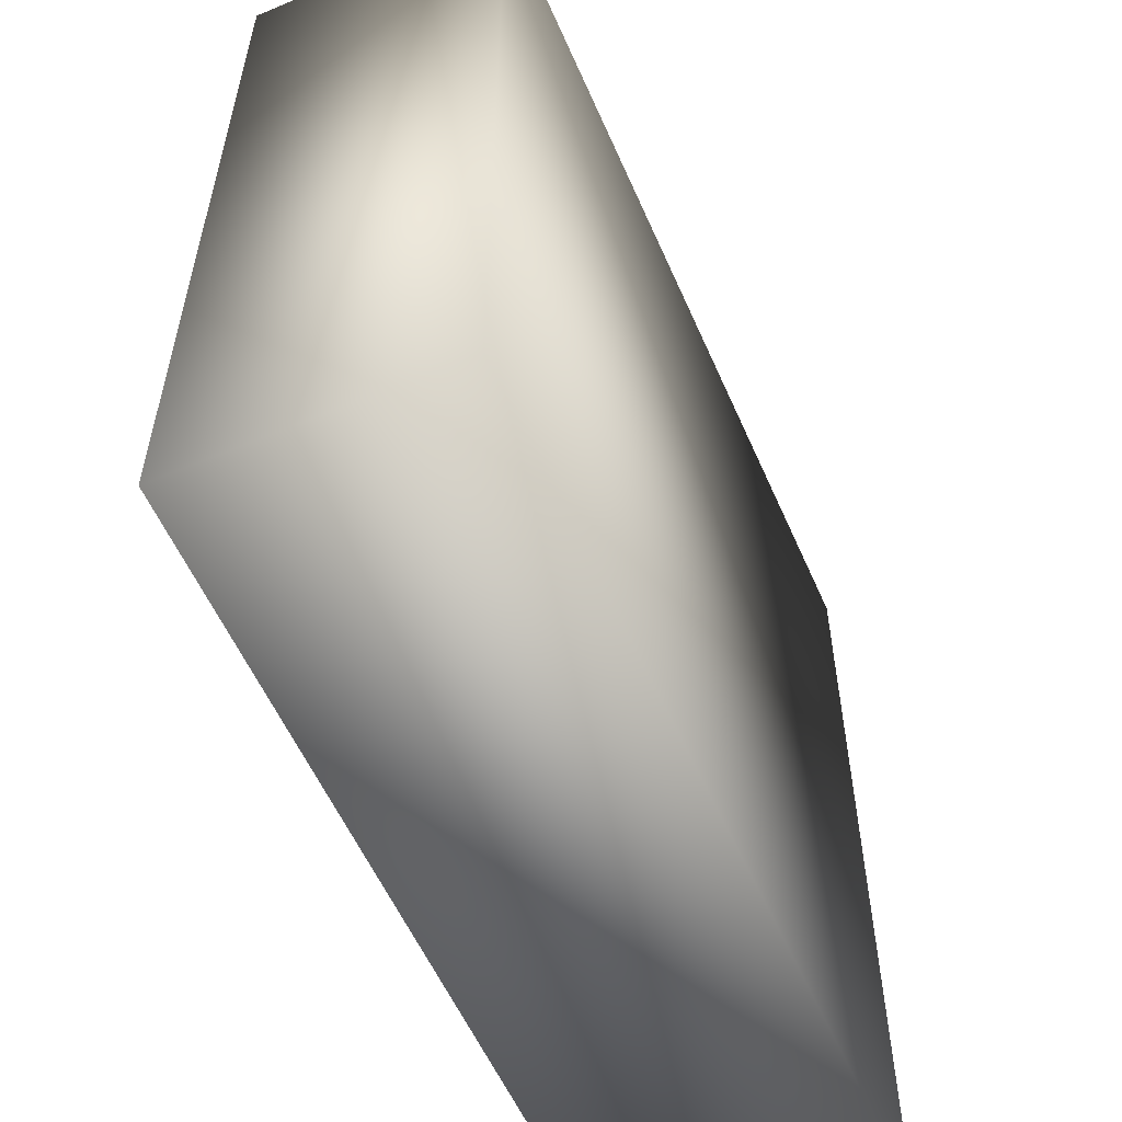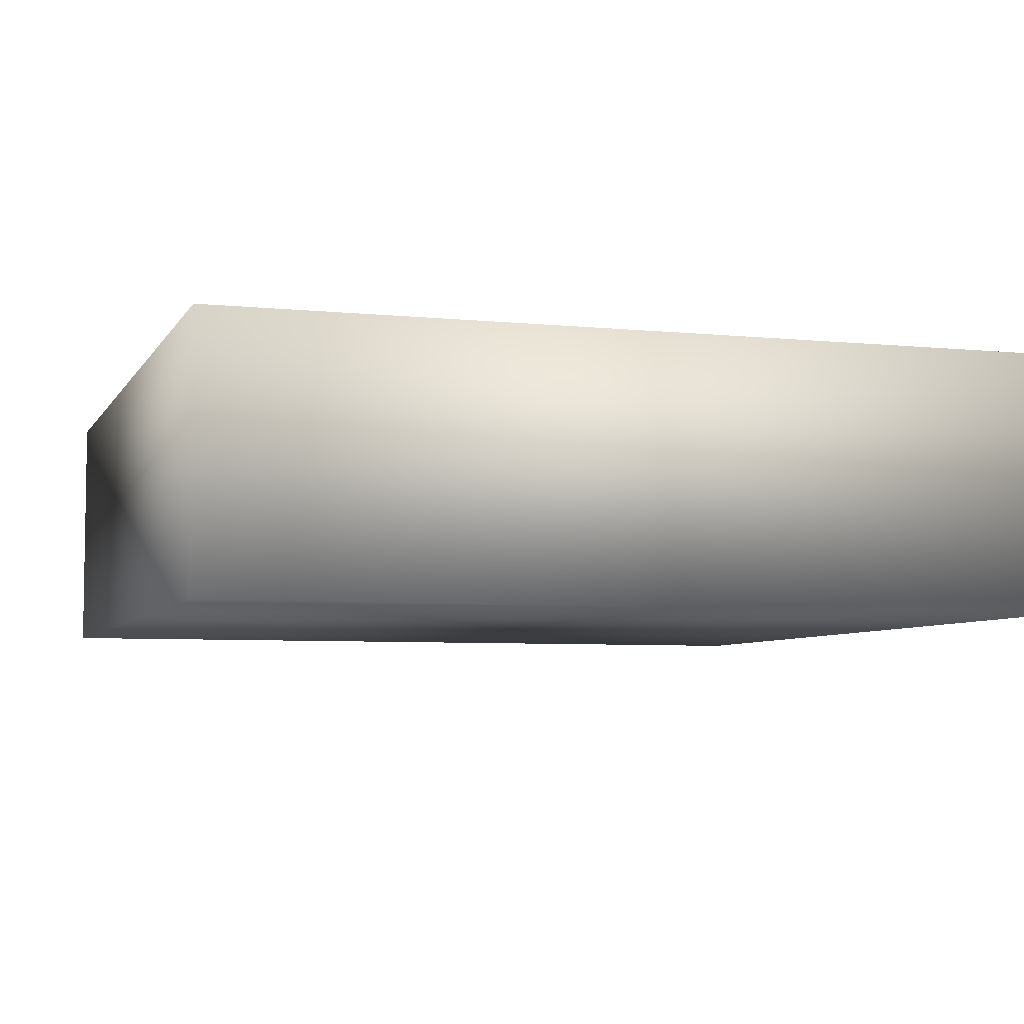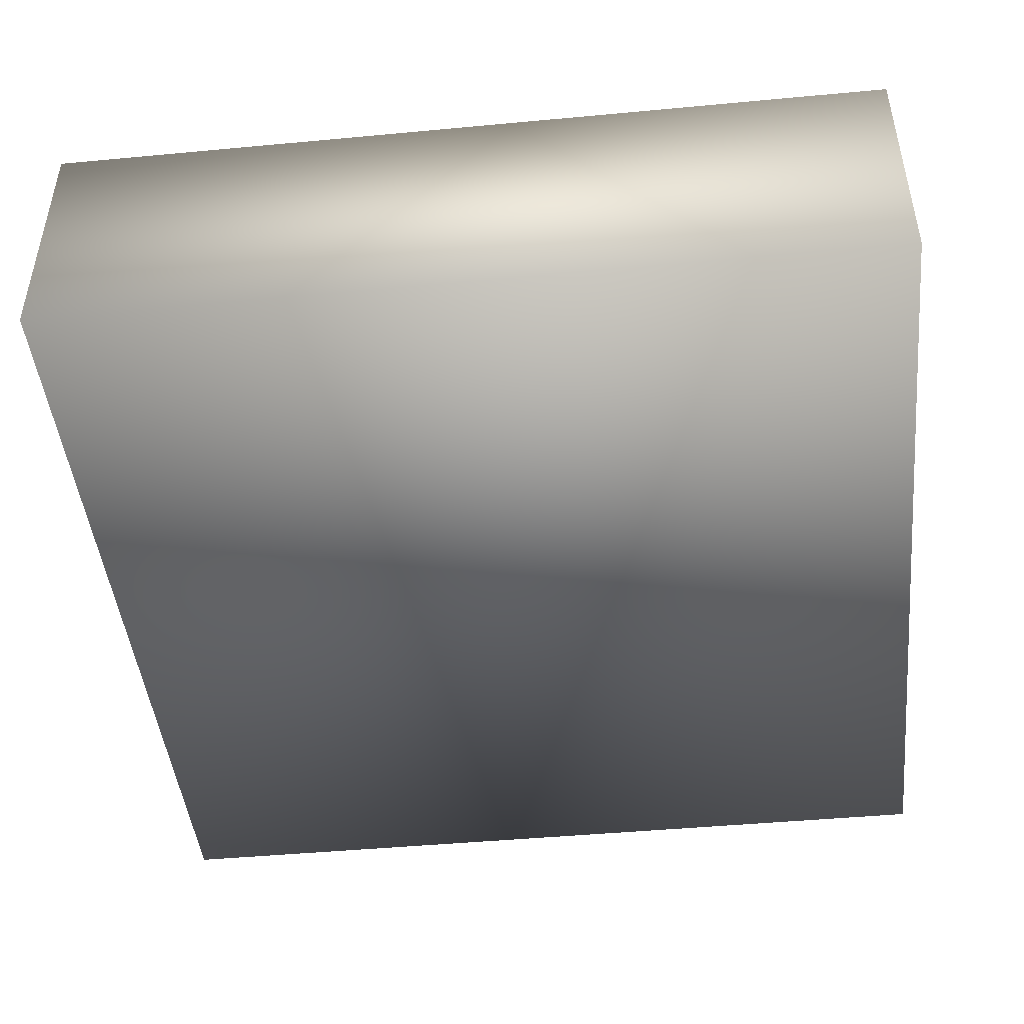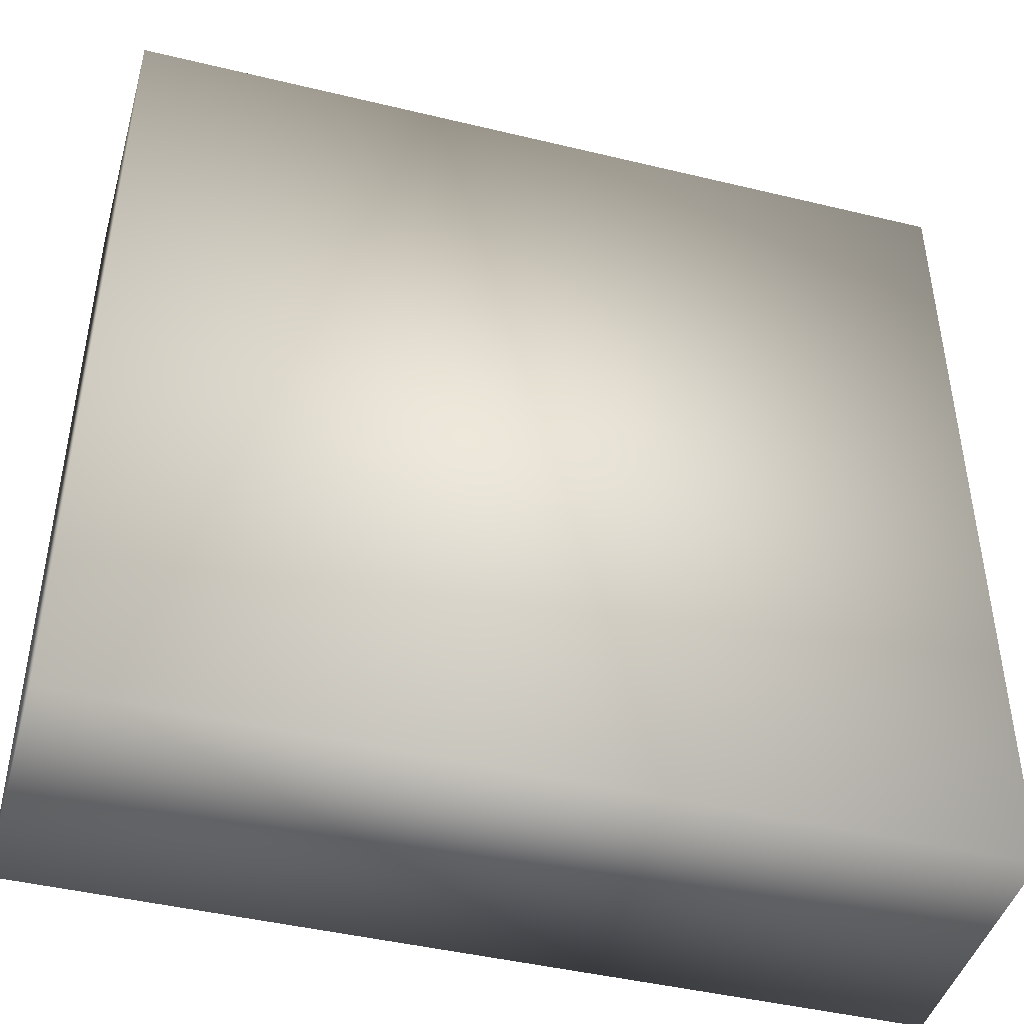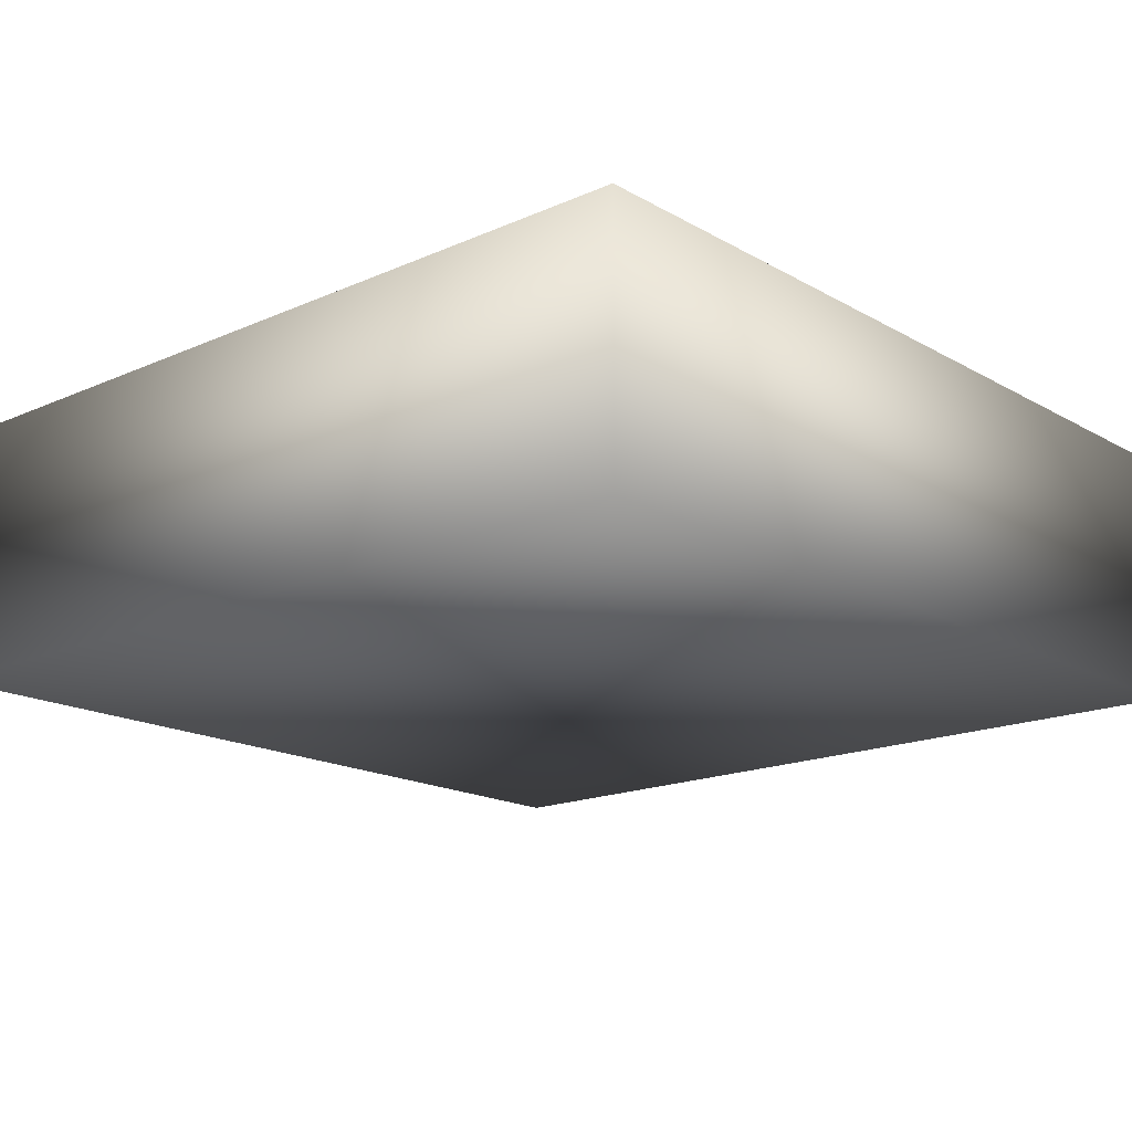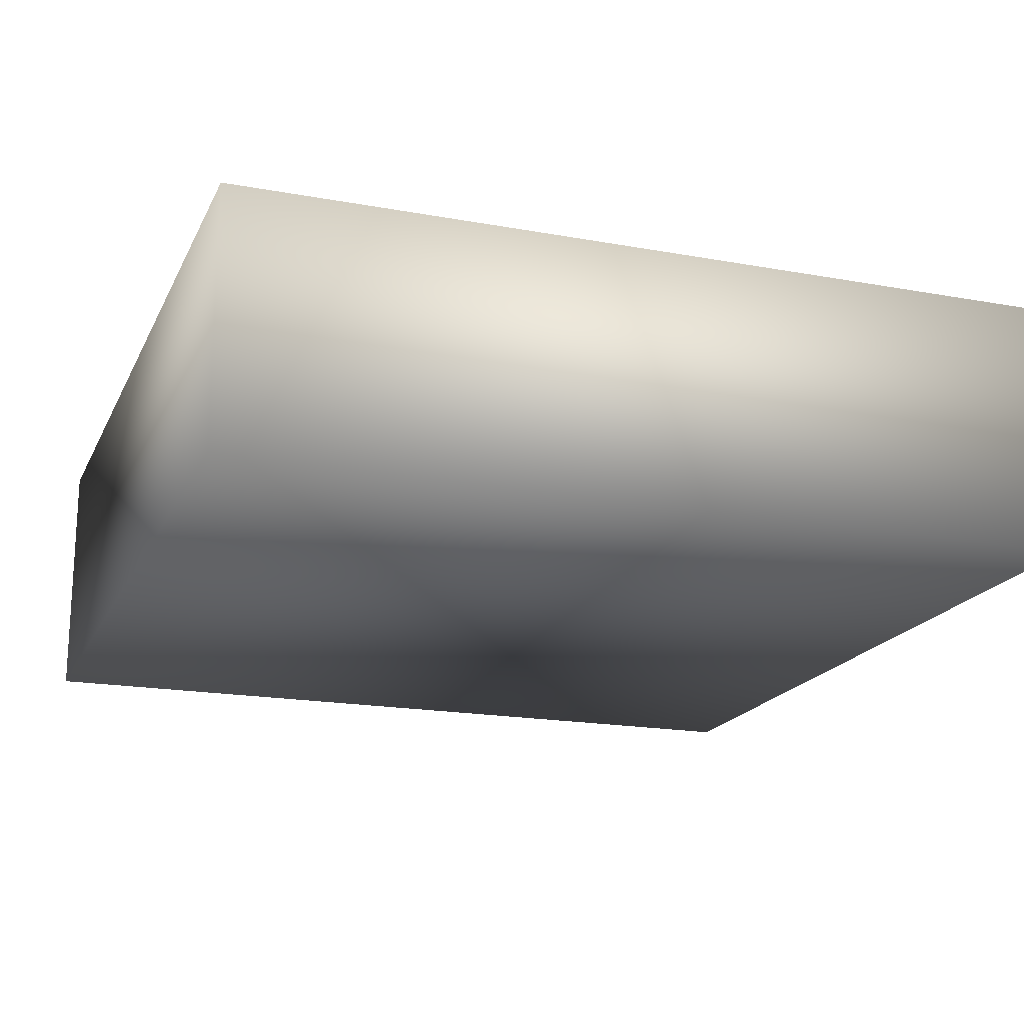
<metadata>
{"format":"obj","ext":"obj","renderer":"f3d","projection":"perspective","resolution":1024,"background":"white","views":[{"elev":-56.9,"azim":113.5,"up":"+Z"},{"elev":-5.8,"azim":-107.4,"up":"+Y"},{"elev":-46.1,"azim":-173.9,"up":"+Y"},{"elev":-44.6,"azim":164.3,"up":"+Z"},{"elev":-17.1,"azim":131.5,"up":"+Y"},{"elev":-18.6,"azim":-19.3,"up":"+Y"}]}
</metadata>
<code>
o Cube
v 9.65 -3.533 -10.58
v 9.65 -3.533 8.936
v -9.865 -3.533 8.936
v -9.865 -3.533 -10.58
v 9.65 2.389 -10.58
v 9.65 2.389 8.936
v -9.865 2.389 8.936
v -9.865 2.389 -10.58
f 1 2 3 4
f 5 8 7 6
f 1 5 6 2
f 2 6 7 3
f 3 7 8 4
f 5 1 4 8

</code>
